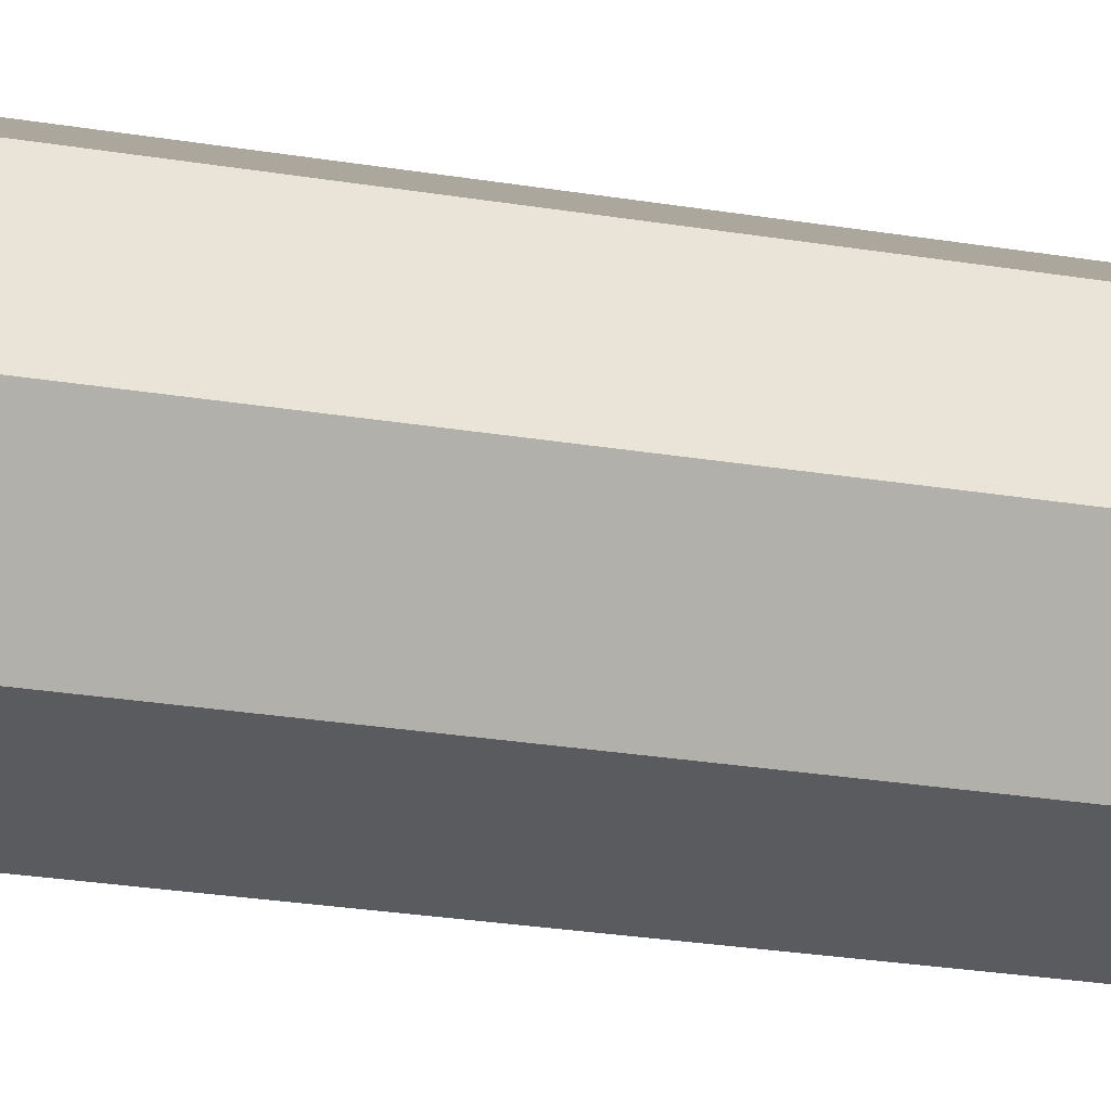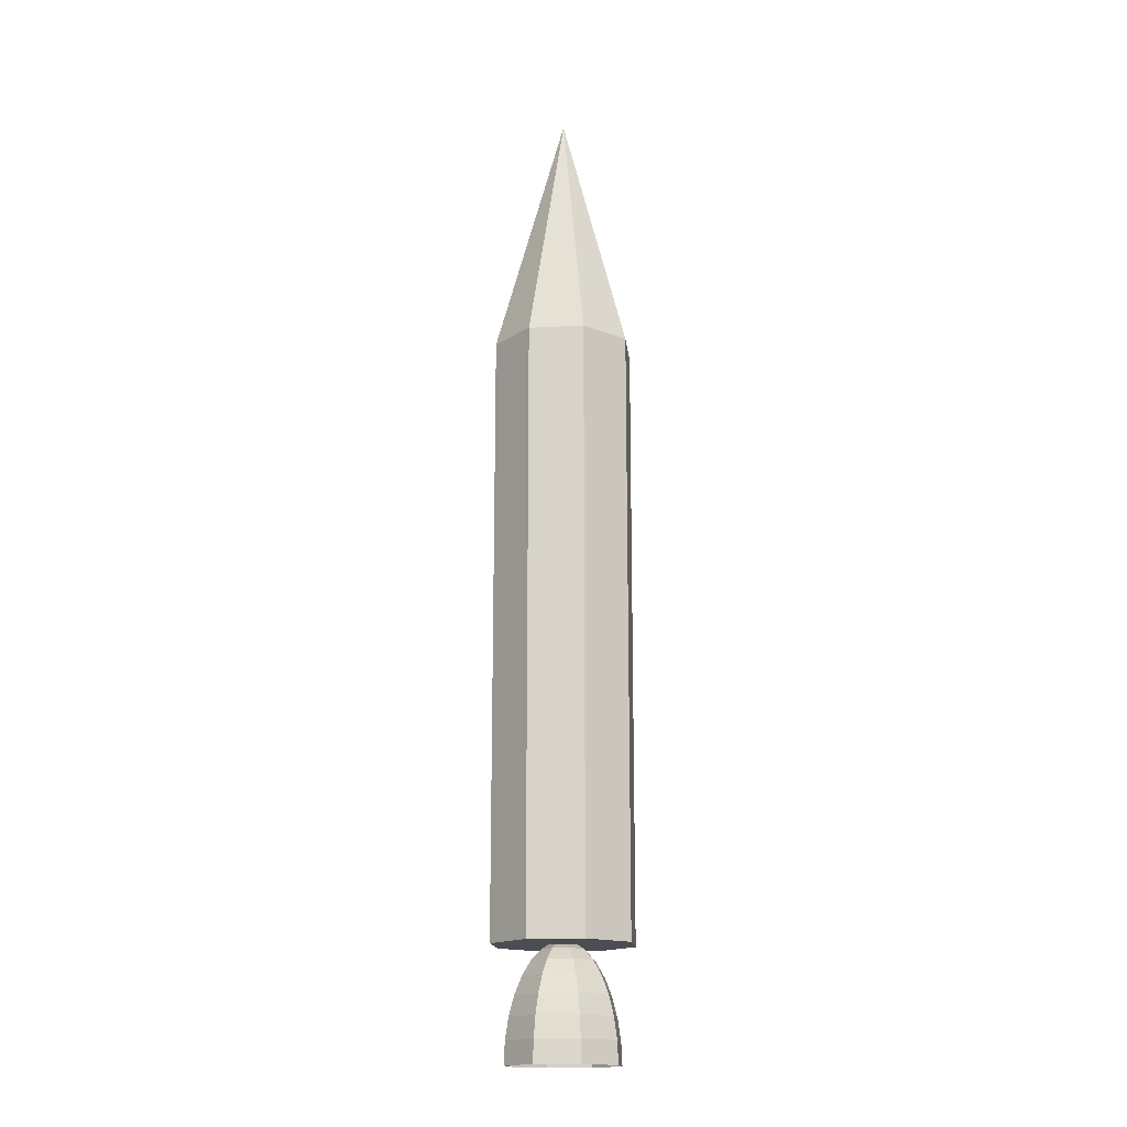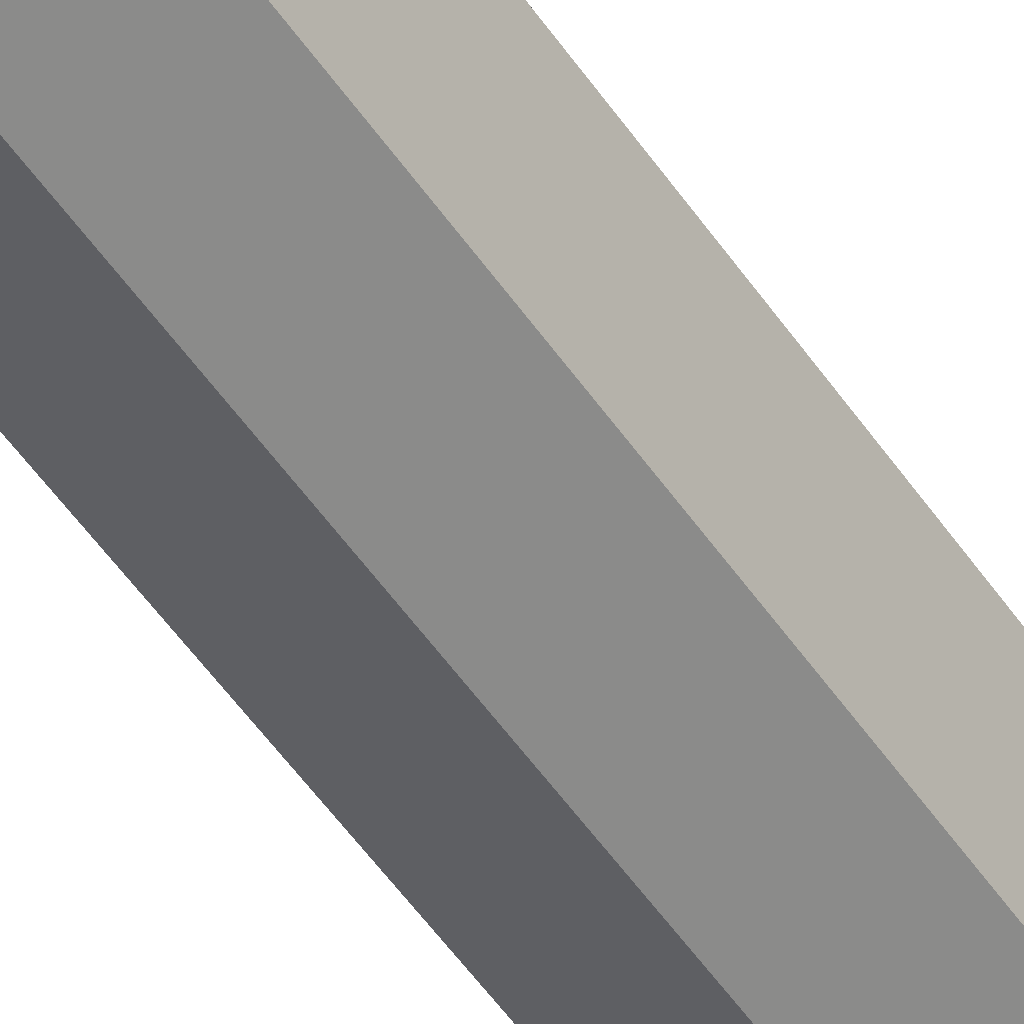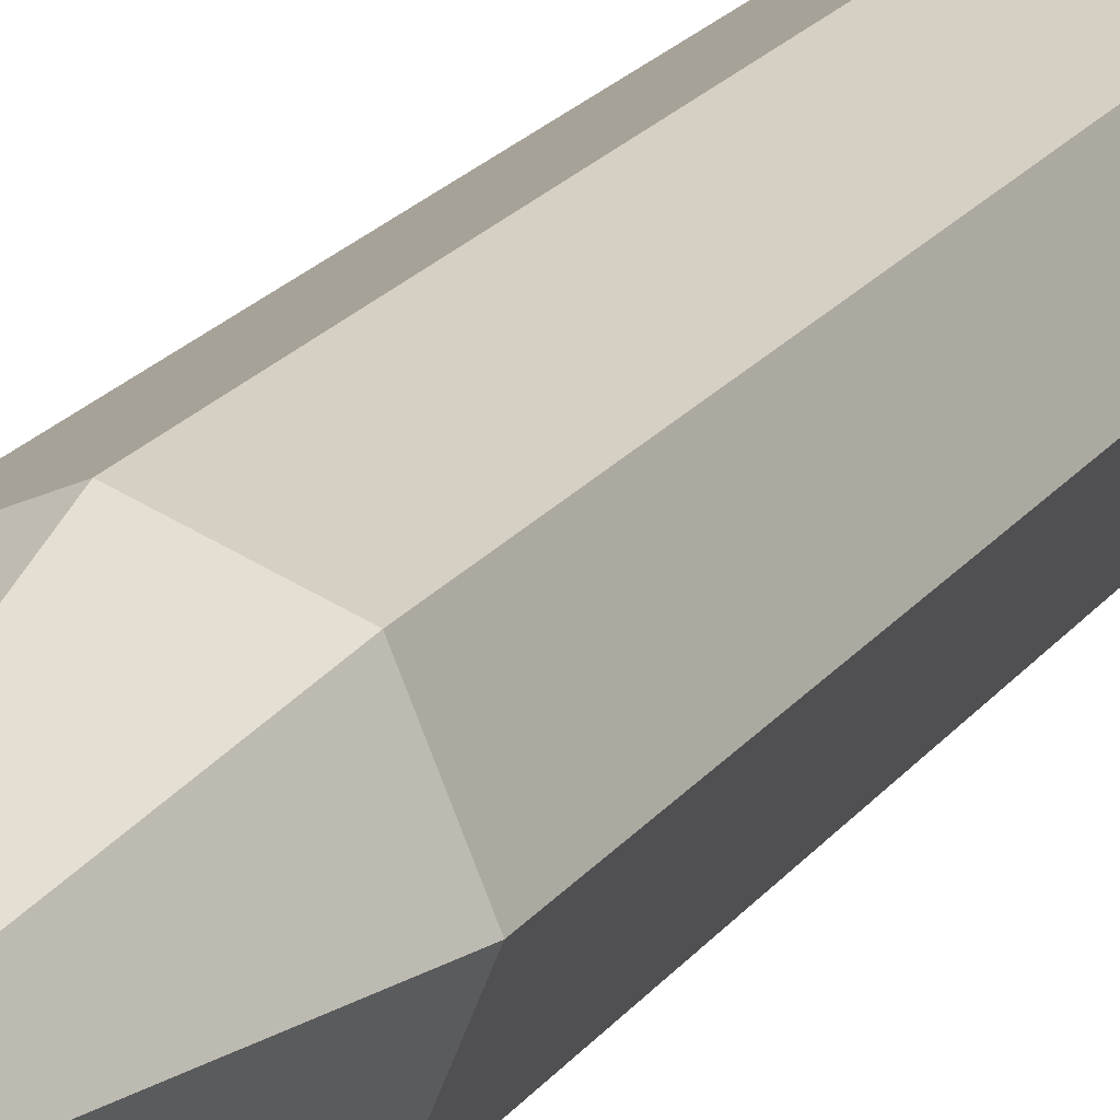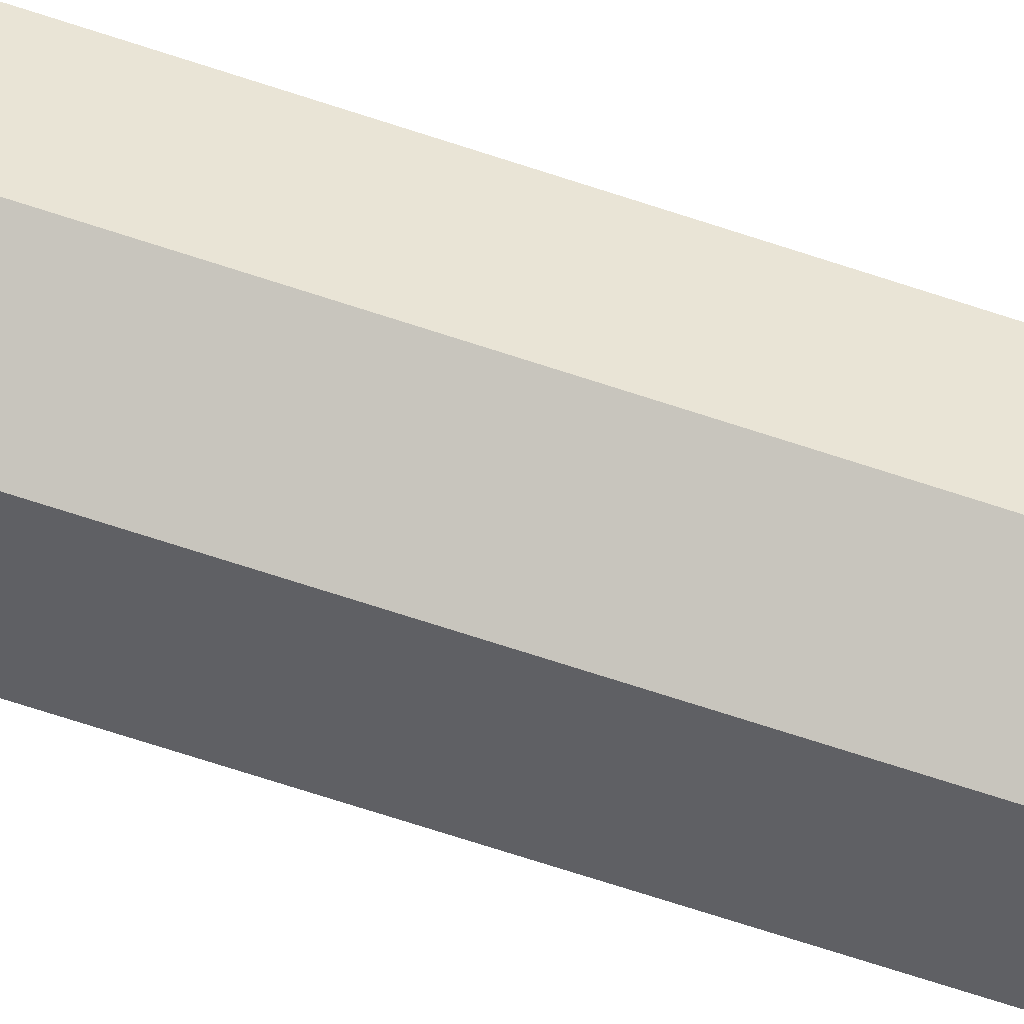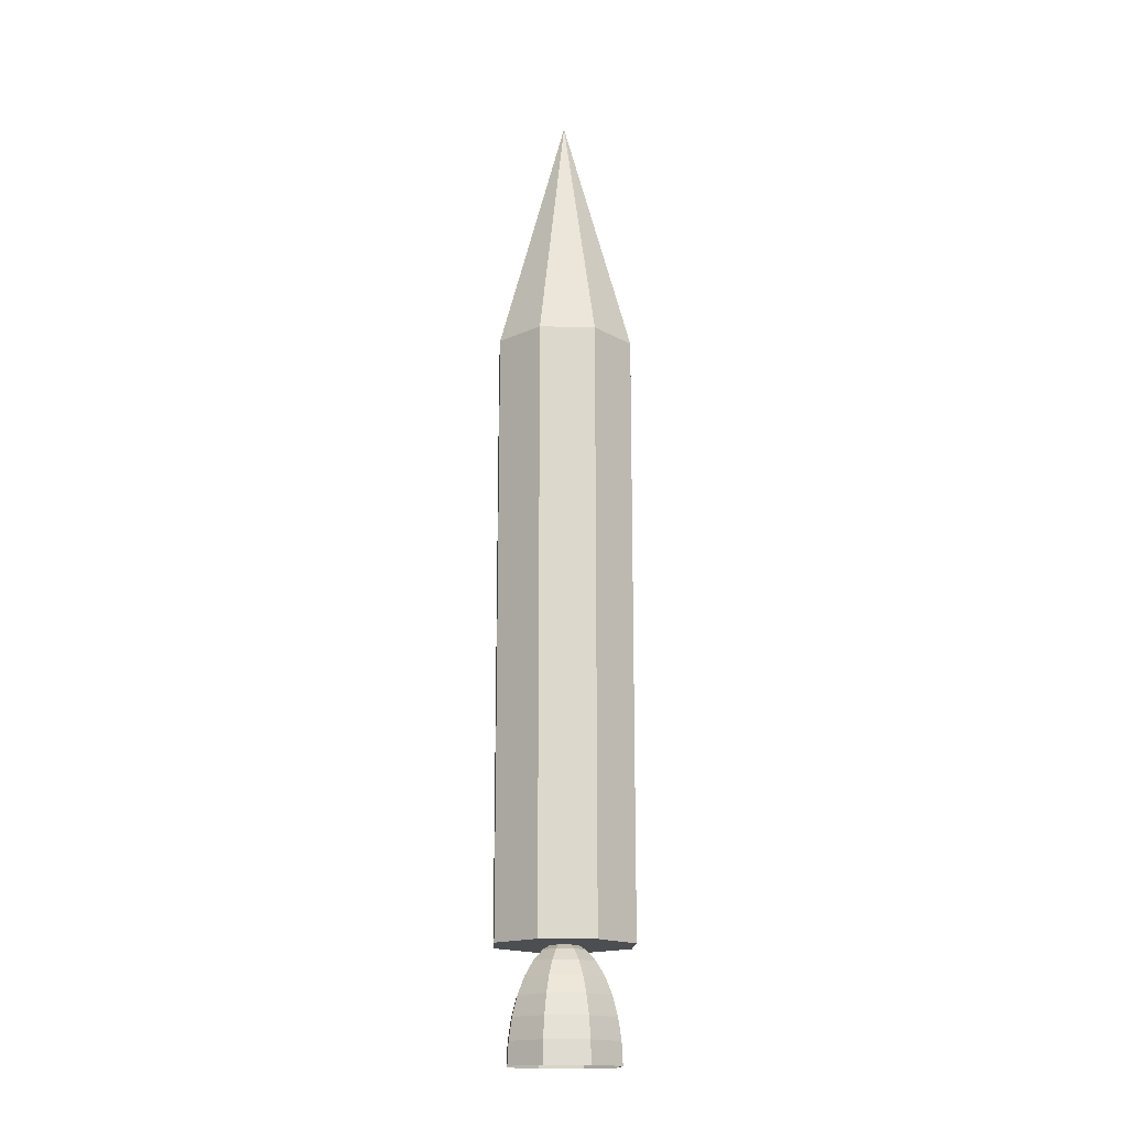
<metadata>
{"format":"obj","ext":"obj","renderer":"f3d","projection":"perspective","resolution":1024,"background":"white","views":[{"elev":-15.2,"azim":-113.8,"up":"+Z"},{"elev":-16.4,"azim":73.8,"up":"+Y"},{"elev":-51.4,"azim":-147.0,"up":"+Z"},{"elev":15.1,"azim":-160.3,"up":"+Z"},{"elev":-68.1,"azim":71.6,"up":"+Z"},{"elev":-16.7,"azim":-70.4,"up":"+Y"}]}
</metadata>
<code>
o Cone
v 0 10.5 -2.5
v 0 19.5 3e-06
v 1.768 10.5 -1.768
v 2.5 10.5 2e-06
v 1.768 10.5 1.768
v 0 10.5 2.5
v -1.768 10.5 1.768
v -2.5 10.5 2e-06
v -1.768 10.5 -1.768
f 1 2 3
f 3 2 4
f 4 2 5
f 5 2 6
f 6 2 7
f 7 2 8
f 8 2 9
f 9 2 1
o Cylinder_Cylinder.003
v 0 -10.5 -2.5
v 0 10.5 -2.5
v 1.768 10.5 -1.768
v 1.768 -10.5 -1.768
v 2.5 10.5 2e-06
v 2.5 -10.5 -2e-06
v 1.768 10.5 1.768
v 1.768 -10.5 1.768
v 0 10.5 2.5
v 0 -10.5 2.5
v -1.768 10.5 1.768
v -1.768 -10.5 1.768
v -2.5 10.5 2e-06
v -2.5 -10.5 -2e-06
v -1.768 10.5 -1.768
v -1.768 -10.5 -1.768
f 11 13 10
f 12 15 13
f 14 17 15
f 16 19 17
f 18 21 19
f 20 23 21
f 22 25 23
f 24 10 25
f 17 21 25
f 11 12 13
f 12 14 15
f 14 16 17
f 16 18 19
f 18 20 21
f 20 22 23
f 22 24 25
f 24 11 10
f 25 10 13
f 13 15 17
f 17 19 21
f 21 23 25
f 25 13 17
o Sphere_Sphere.002
v 0 -13.56 -1.962
v 0 -12.81 -1.848
v 1.307 -12.81 -1.307
v 1.387 -13.56 -1.387
v 0 -14.34 -2
v 1.414 -14.34 -1.414
v 0 -10.65 -0.7654
v 0 -10.42 -0.3902
v 0.2759 -10.42 -0.2759
v 0.5412 -10.65 -0.5412
v 0 -11.02 -1.111
v 0.7857 -11.02 -0.7857
v 0 -11.51 -1.414
v 1 -11.51 -1
v 0 -12.12 -1.663
v 1.176 -12.12 -1.176
v 1.663 -12.12 -1e-06
v 1.848 -12.81 -1e-06
v 1.962 -13.56 -1e-06
v 2 -14.34 -1e-06
v 0.3902 -10.42 -1e-06
v 0.7654 -10.65 -1e-06
v 1.111 -11.02 -1e-06
v 1.414 -11.51 -1e-06
v 0.2759 -10.42 0.2759
v 0.5412 -10.65 0.5412
v 0.7857 -11.02 0.7857
v 1 -11.51 1
v 1.176 -12.12 1.176
v 1.307 -12.81 1.307
v 1.387 -13.56 1.387
v 1.414 -14.34 1.414
v 0 -12.12 1.663
v 0 -12.81 1.848
v 0 -13.56 1.962
v 0 -14.34 2
v 0 -10.42 0.3902
v 0 -10.65 0.7654
v 0 -11.02 1.111
v 0 -11.51 1.414
v -0.5412 -10.65 0.5412
v -0.7857 -11.02 0.7857
v -1 -11.51 1
v -1.176 -12.12 1.176
v -1.307 -12.81 1.307
v -1.387 -13.56 1.387
v -1.414 -14.34 1.414
v -0.2759 -10.42 0.2759
v -1.848 -12.81 -1e-06
v -1.962 -13.56 -1e-06
v -2 -14.34 -1e-06
v -0.3902 -10.42 -1e-06
v -0.7654 -10.65 -1e-06
v -1.111 -11.02 -1e-06
v -1.414 -11.51 -1e-06
v -1.663 -12.12 -1e-06
v -0.5412 -10.65 -0.5412
v -0.7857 -11.02 -0.7857
v -1 -11.51 -1
v -1.176 -12.12 -1.176
v -1.307 -12.81 -1.307
v -1.387 -13.56 -1.387
v -1.414 -14.34 -1.414
v -0.2759 -10.42 -0.2759
f 26 28 29
f 30 29 31
f 33 35 32
f 36 35 37
f 36 39 38
f 40 39 41
f 40 28 27
f 41 43 28
f 28 44 29
f 29 45 31
f 34 47 35
f 35 48 37
f 37 49 39
f 41 49 42
f 47 50 51
f 48 51 52
f 49 52 53
f 42 53 54
f 42 55 43
f 43 56 44
f 44 57 45
f 54 59 55
f 56 59 60
f 56 61 57
f 50 63 51
f 51 64 52
f 53 64 65
f 53 58 54
f 63 67 64
f 64 68 65
f 58 68 69
f 58 70 59
f 59 71 60
f 61 71 72
f 62 66 63
f 71 74 75
f 71 76 72
f 73 78 66
f 66 79 67
f 67 80 68
f 68 81 69
f 69 74 70
f 79 82 83
f 80 83 84
f 80 85 81
f 74 85 86
f 75 86 87
f 75 88 76
f 78 89 82
f 86 26 87
f 87 30 88
f 82 33 32
f 82 36 83
f 84 36 38
f 84 40 85
f 86 40 27
f 26 27 28
f 30 26 29
f 33 34 35
f 36 32 35
f 36 37 39
f 40 38 39
f 40 41 28
f 41 42 43
f 28 43 44
f 29 44 45
f 34 46 47
f 35 47 48
f 37 48 49
f 41 39 49
f 47 46 50
f 48 47 51
f 49 48 52
f 42 49 53
f 42 54 55
f 43 55 56
f 44 56 57
f 54 58 59
f 56 55 59
f 56 60 61
f 50 62 63
f 51 63 64
f 53 52 64
f 53 65 58
f 63 66 67
f 64 67 68
f 58 65 68
f 58 69 70
f 59 70 71
f 61 60 71
f 62 73 66
f 71 70 74
f 71 75 76
f 73 77 78
f 66 78 79
f 67 79 80
f 68 80 81
f 69 81 74
f 79 78 82
f 80 79 83
f 80 84 85
f 74 81 85
f 75 74 86
f 75 87 88
f 78 77 89
f 86 27 26
f 87 26 30
f 82 89 33
f 82 32 36
f 84 83 36
f 84 38 40
f 86 85 40

</code>
